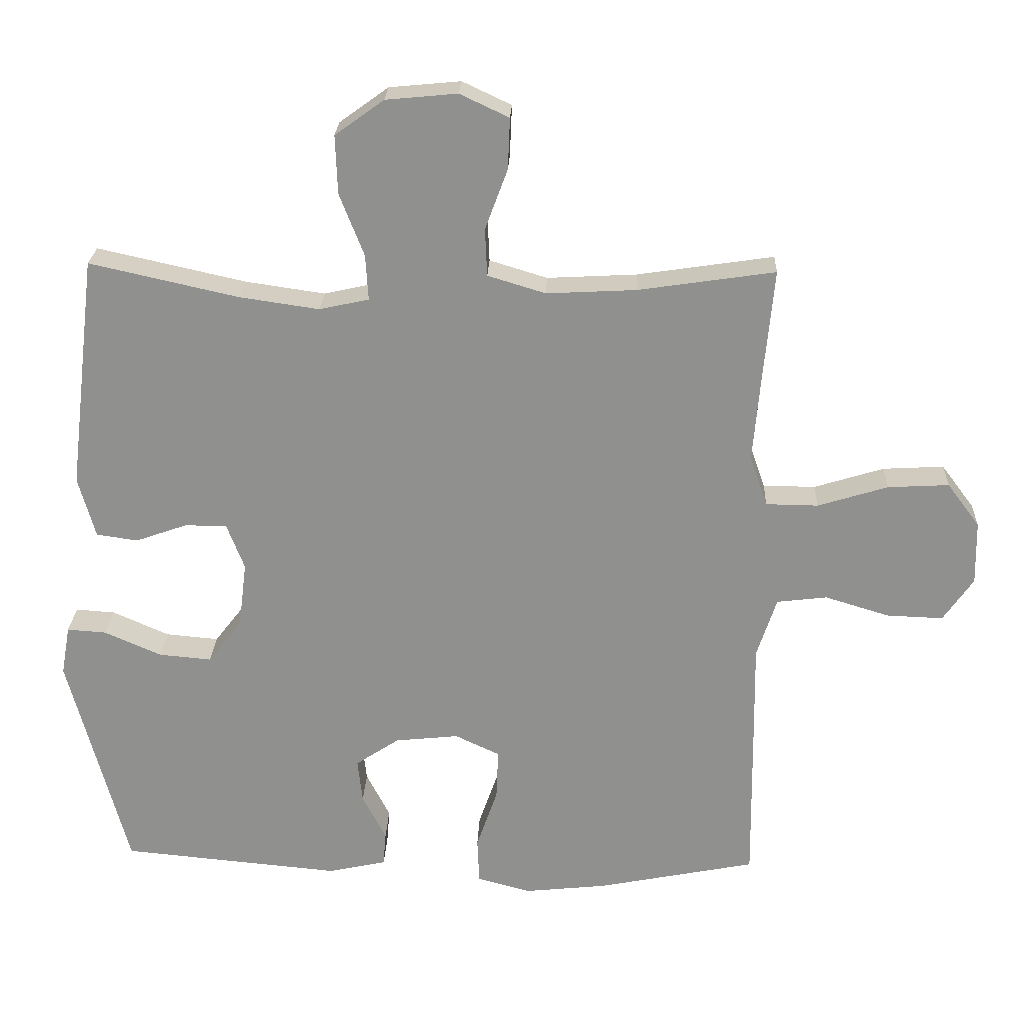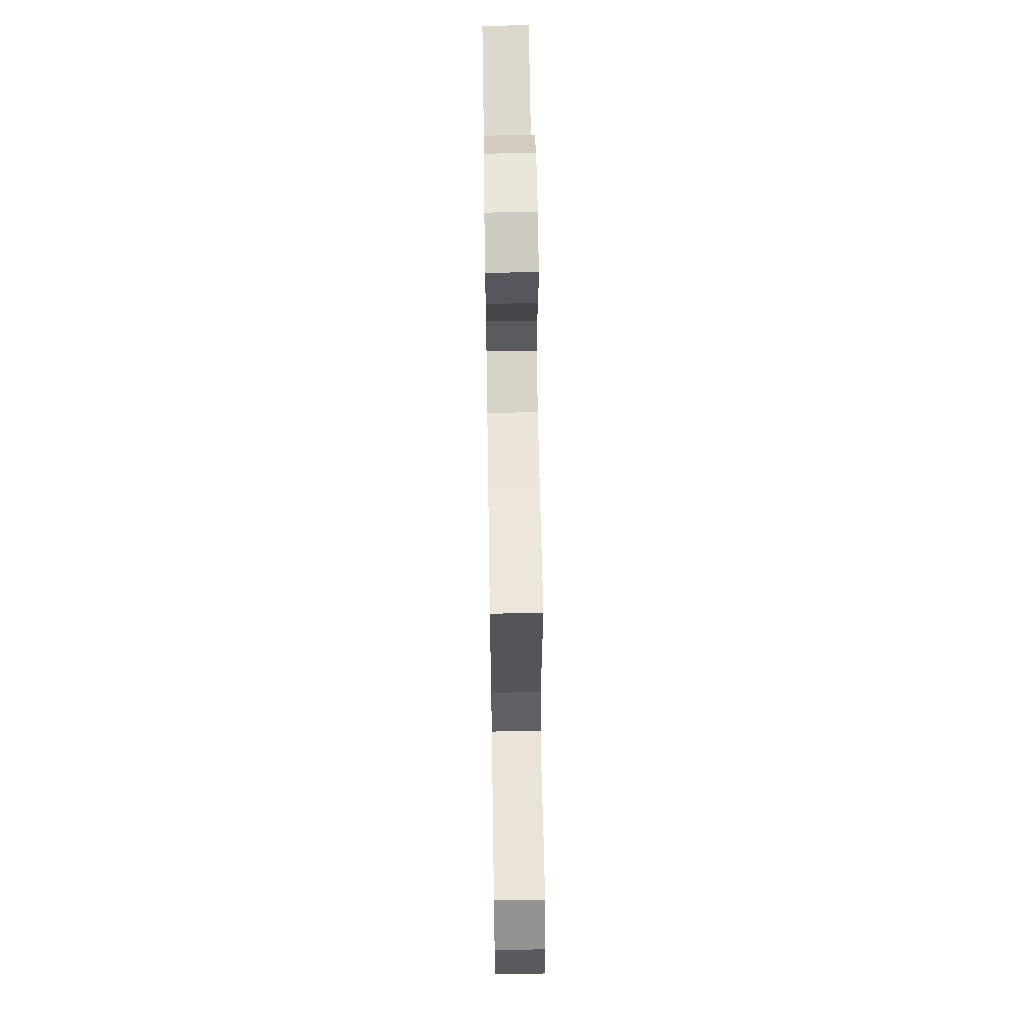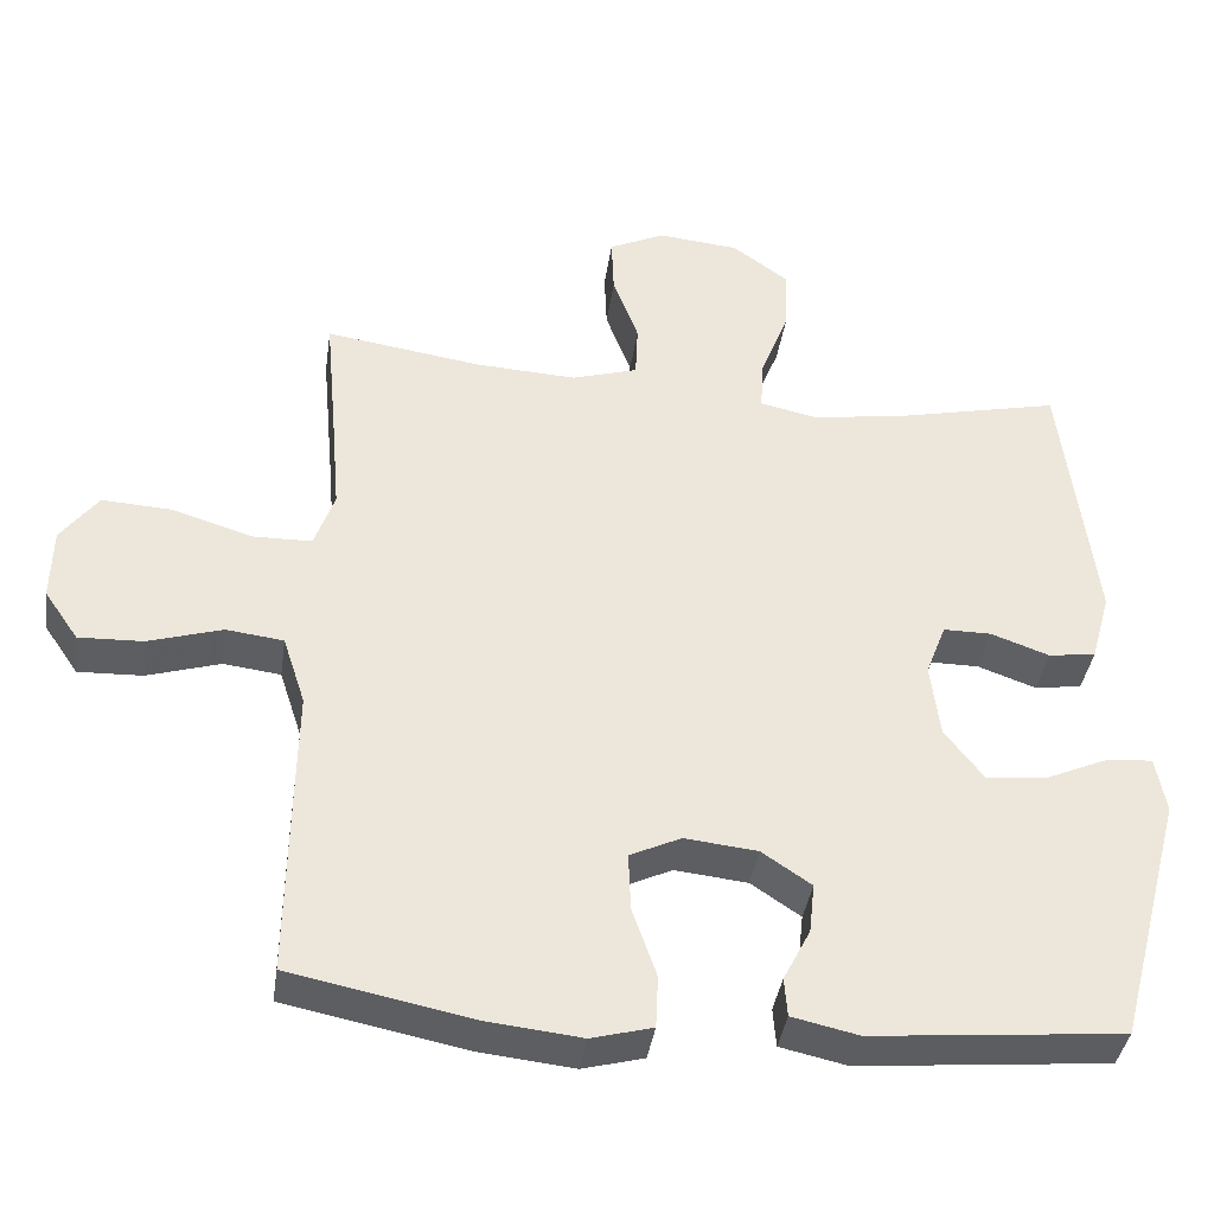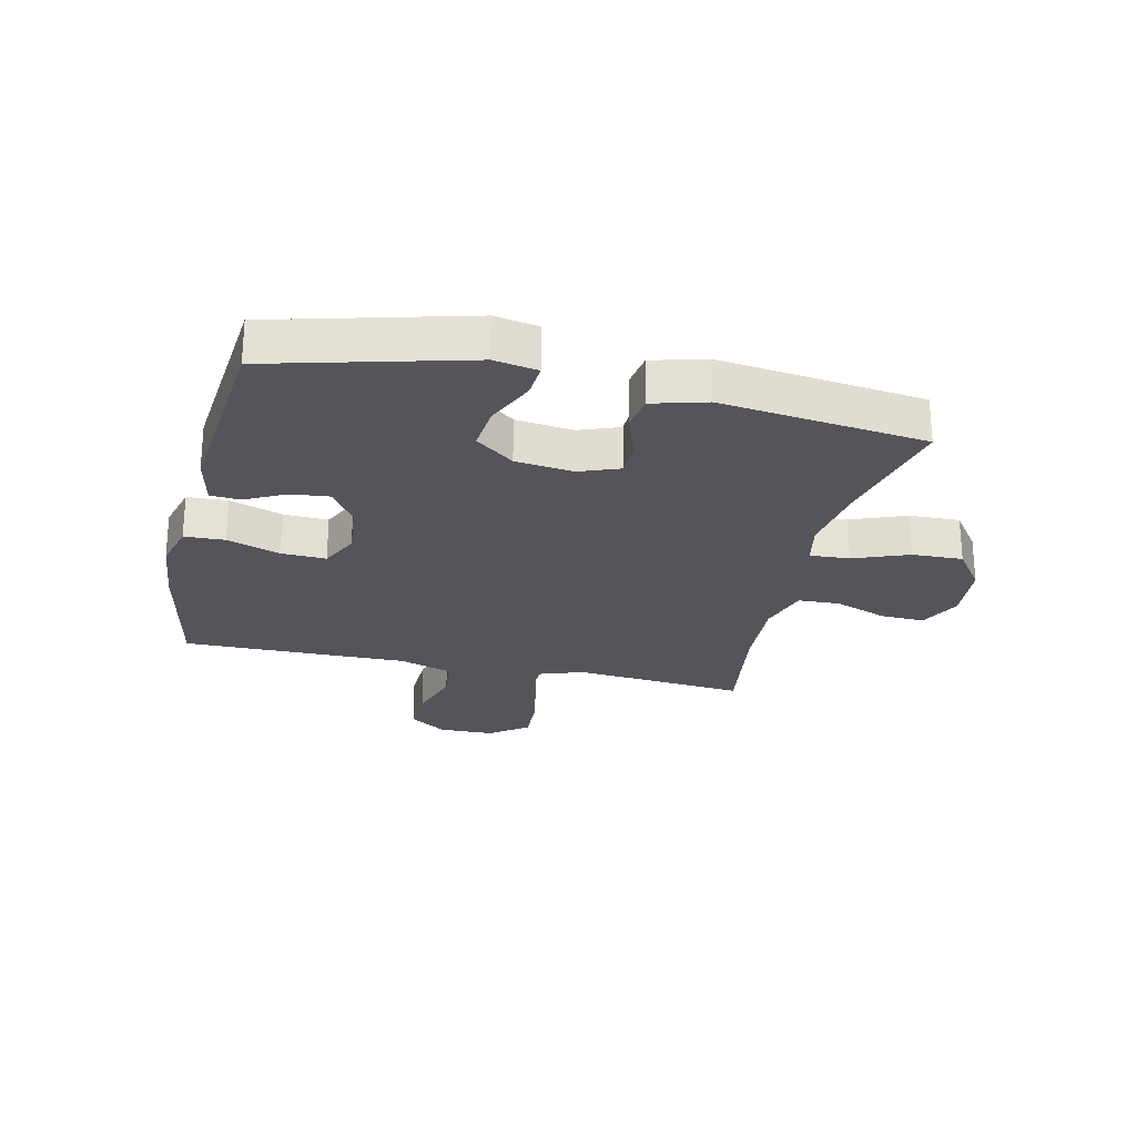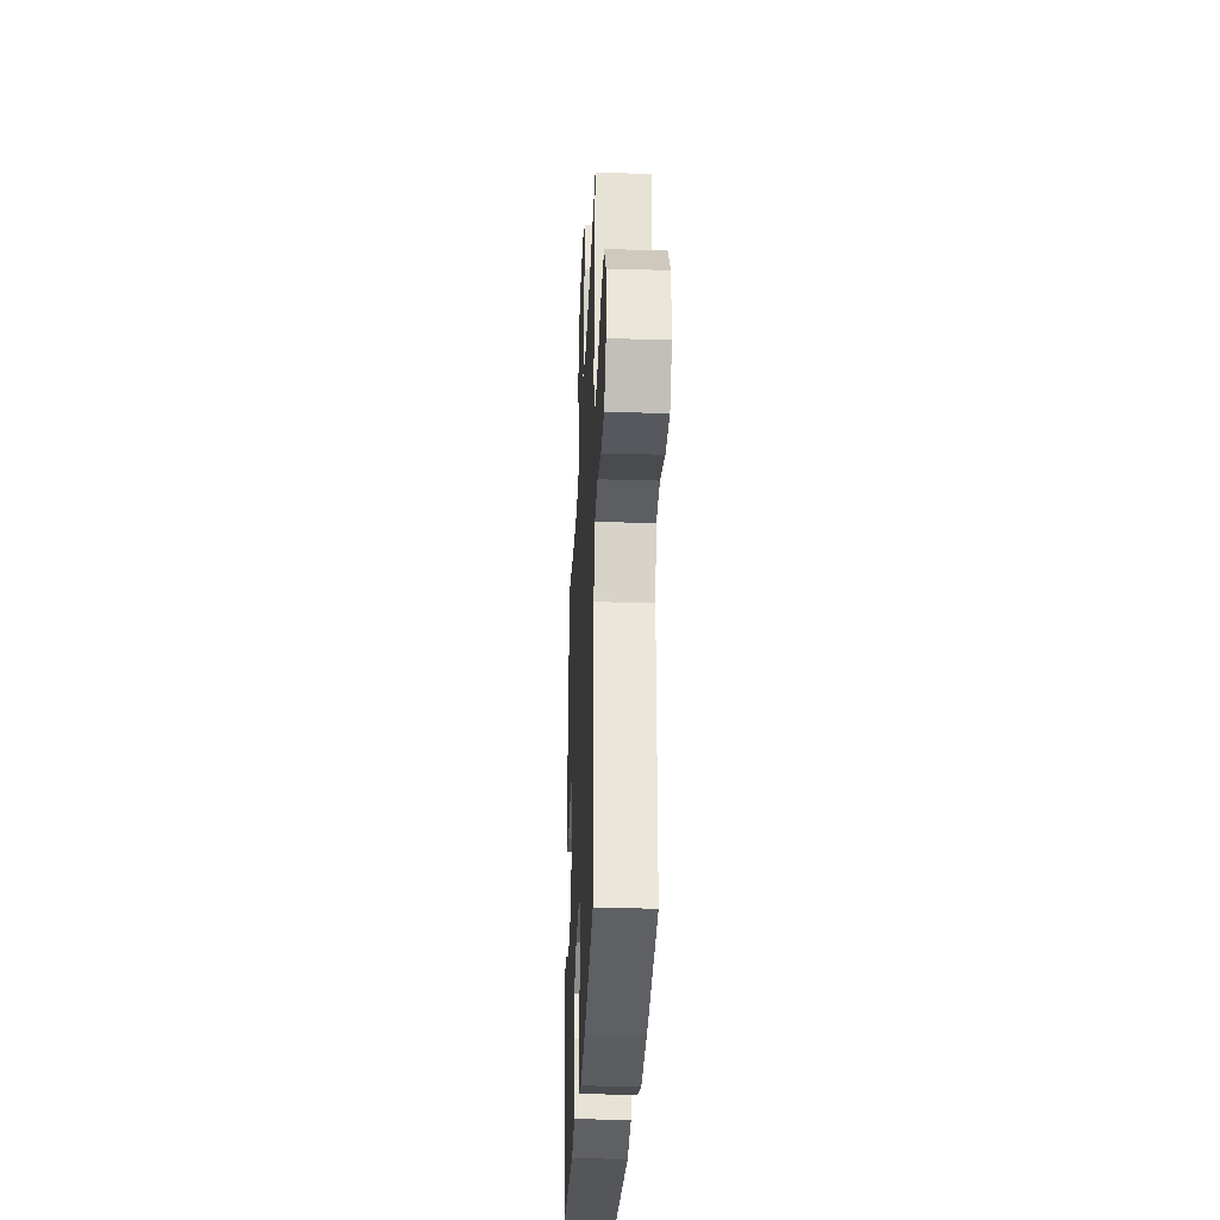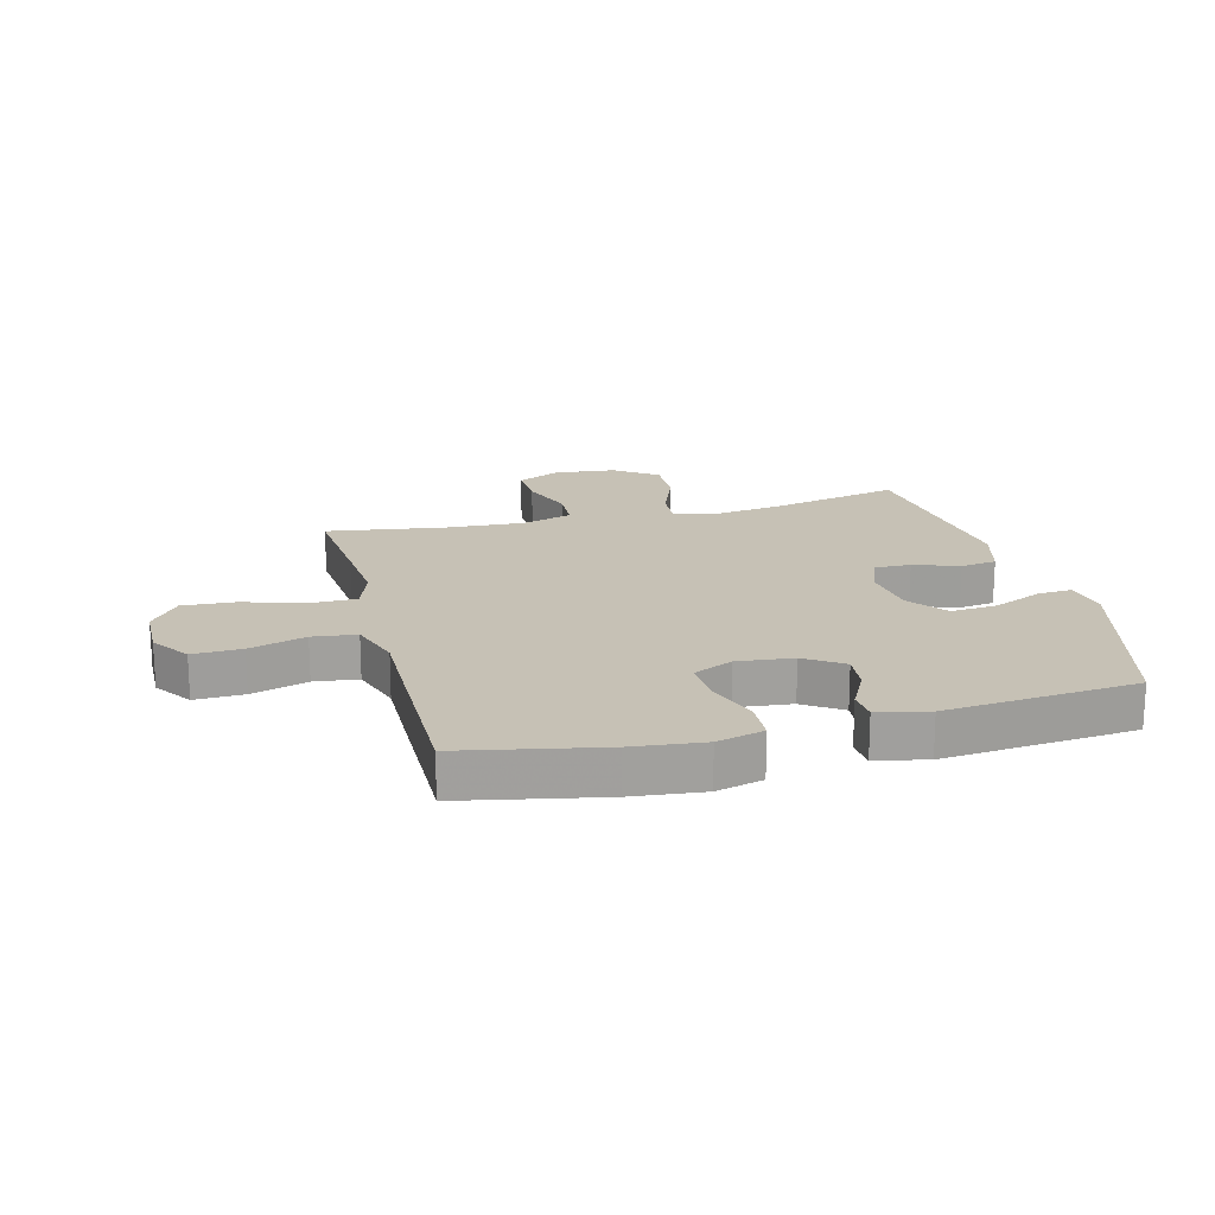
<metadata>
{"format":"obj","ext":"obj","renderer":"f3d","projection":"perspective","resolution":1024,"background":"white","views":[{"elev":24.2,"azim":2.3,"up":"+Z"},{"elev":60.1,"azim":89.1,"up":"+Z"},{"elev":-38.7,"azim":171.8,"up":"+Z"},{"elev":-24.9,"azim":-103.0,"up":"+Y"},{"elev":-30.9,"azim":87.5,"up":"+Z"},{"elev":18.8,"azim":165.5,"up":"+Y"}]}
</metadata>
<code>
v 0.5 0.07 -0.5
v 0.265 0.07 -0.547
v 0.144 0.07 -0.56
v 0.065 0.07 -0.539
v 0.062 0.07 -0.471
v 0.093 0.07 -0.381
v 0.096 0.07 -0.306
v 0.03 0.07 -0.275
v -0.064 0.07 -0.285
v -0.128 0.07 -0.328
v -0.121 0.07 -0.393
v -0.086 0.07 -0.461
v -0.09 0.07 -0.511
v -0.176 0.07 -0.53
v -0.5 0.07 -0.5
v -0.587 0.07 -0.172
v -0.574 0.07 -0.099
v -0.516 0.07 -0.103
v -0.432 0.07 -0.14
v -0.354 0.07 -0.147
v -0.304 0.07 -0.082
v -0.292 0.07 0.015
v -0.318 0.07 0.083
v -0.38 0.07 0.083
v -0.456 0.07 0.056
v -0.517 0.07 0.065
v -0.542 0.07 0.155
v -0.5 0.07 0.5
v -0.281 0.07 0.451
v -0.164 0.07 0.434
v -0.091 0.07 0.45
v -0.095 0.07 0.517
v -0.131 0.07 0.609
v -0.134 0.07 0.695
v -0.062 0.07 0.747
v 0.043 0.07 0.757
v 0.115 0.07 0.723
v 0.112 0.07 0.648
v 0.079 0.07 0.559
v 0.082 0.07 0.489
v 0.167 0.07 0.463
v 0.299 0.07 0.47
v 0.5 0.07 0.5
v 0.484 0.07 0.326
v 0.474 0.07 0.208
v 0.5 0.07 0.134
v 0.577 0.07 0.133
v 0.68 0.07 0.165
v 0.77 0.07 0.17
v 0.818 0.07 0.106
v 0.82 0.07 0.012
v 0.776 0.07 -0.052
v 0.693 0.07 -0.049
v 0.598 0.07 -0.02
v 0.524 0.07 -0.029
v 0.495 0.07 -0.118
v 0.497 0.07 -0.253
v 0.5 0 -0.5
v 0.265 0 -0.547
v 0.144 0 -0.56
v 0.065 0 -0.539
v 0.062 0 -0.471
v 0.093 0 -0.381
v 0.096 0 -0.306
v 0.03 0 -0.275
v -0.064 0 -0.285
v -0.128 0 -0.328
v -0.121 0 -0.393
v -0.086 0 -0.461
v -0.09 0 -0.511
v -0.176 0 -0.53
v -0.5 0 -0.5
v -0.587 0 -0.172
v -0.574 0 -0.099
v -0.516 0 -0.103
v -0.432 0 -0.14
v -0.354 0 -0.147
v -0.304 0 -0.082
v -0.292 0 0.015
v -0.318 0 0.083
v -0.38 0 0.083
v -0.456 0 0.056
v -0.517 0 0.065
v -0.542 0 0.155
v -0.5 0 0.5
v -0.281 0 0.451
v -0.164 0 0.434
v -0.091 0 0.45
v -0.095 0 0.517
v -0.131 0 0.609
v -0.134 0 0.695
v -0.062 0 0.747
v 0.043 0 0.757
v 0.115 0 0.723
v 0.112 0 0.648
v 0.079 0 0.559
v 0.082 0 0.489
v 0.167 0 0.463
v 0.299 0 0.47
v 0.5 0 0.5
v 0.484 0 0.326
v 0.474 0 0.208
v 0.5 0 0.134
v 0.577 0 0.133
v 0.68 0 0.165
v 0.77 0 0.17
v 0.818 0 0.106
v 0.82 0 0.012
v 0.776 0 -0.052
v 0.693 0 -0.049
v 0.598 0 -0.02
v 0.524 0 -0.029
v 0.495 0 -0.118
v 0.497 0 -0.253
f 4 5 6
f 3 4 6
f 2 3 6
f 1 2 6
f 57 1 6
f 56 57 6
f 55 56 6 7
f 52 53 54
f 51 52 54
f 50 51 54
f 49 50 54
f 48 49 54
f 47 48 54
f 46 47 54 55
f 55 7 8
f 46 55 8
f 45 46 8
f 42 43 44
f 45 8 9
f 44 45 9
f 42 44 9
f 41 42 9
f 37 38 39
f 36 37 39
f 35 36 39
f 34 35 39
f 33 34 39
f 32 33 39
f 31 32 39 40
f 27 28 29
f 26 27 29
f 25 26 29
f 24 25 29
f 23 24 29 30
f 22 23 30 31
f 17 18 19
f 16 17 19
f 15 16 19
f 14 15 19
f 13 14 19
f 12 13 19
f 11 12 19
f 10 11 19 20
f 41 9 10
f 40 41 10
f 31 40 10
f 22 31 10
f 21 22 10
f 10 20 21
f 63 62 61
f 63 61 60
f 63 60 59
f 63 59 58
f 63 58 114
f 63 114 113
f 64 63 113 112
f 111 110 109
f 111 109 108
f 111 108 107
f 111 107 106
f 111 106 105
f 111 105 104
f 112 111 104 103
f 65 64 112
f 65 112 103
f 65 103 102
f 101 100 99
f 66 65 102
f 66 102 101
f 66 101 99
f 66 99 98
f 96 95 94
f 96 94 93
f 96 93 92
f 96 92 91
f 96 91 90
f 96 90 89
f 97 96 89 88
f 86 85 84
f 86 84 83
f 86 83 82
f 86 82 81
f 87 86 81 80
f 88 87 80 79
f 76 75 74
f 76 74 73
f 76 73 72
f 76 72 71
f 76 71 70
f 76 70 69
f 76 69 68
f 77 76 68 67
f 67 66 98
f 67 98 97
f 67 97 88
f 67 88 79
f 67 79 78
f 78 77 67
f 1 58 59 2
f 2 59 60 3
f 3 60 61 4
f 4 61 62 5
f 5 62 63 6
f 6 63 64 7
f 7 64 65 8
f 8 65 66 9
f 9 66 67 10
f 10 67 68 11
f 11 68 69 12
f 12 69 70 13
f 13 70 71 14
f 14 71 72 15
f 15 72 73 16
f 16 73 74 17
f 17 74 75 18
f 18 75 76 19
f 19 76 77 20
f 20 77 78 21
f 21 78 79 22
f 22 79 80 23
f 23 80 81 24
f 24 81 82 25
f 25 82 83 26
f 26 83 84 27
f 27 84 85 28
f 28 85 86 29
f 29 86 87 30
f 30 87 88 31
f 31 88 89 32
f 32 89 90 33
f 33 90 91 34
f 34 91 92 35
f 35 92 93 36
f 36 93 94 37
f 37 94 95 38
f 38 95 96 39
f 39 96 97 40
f 40 97 98 41
f 41 98 99 42
f 42 99 100 43
f 43 100 101 44
f 44 101 102 45
f 45 102 103 46
f 46 103 104 47
f 47 104 105 48
f 48 105 106 49
f 49 106 107 50
f 50 107 108 51
f 51 108 109 52
f 52 109 110 53
f 53 110 111 54
f 54 111 112 55
f 55 112 113 56
f 56 113 114 57
f 57 114 58 1

</code>
